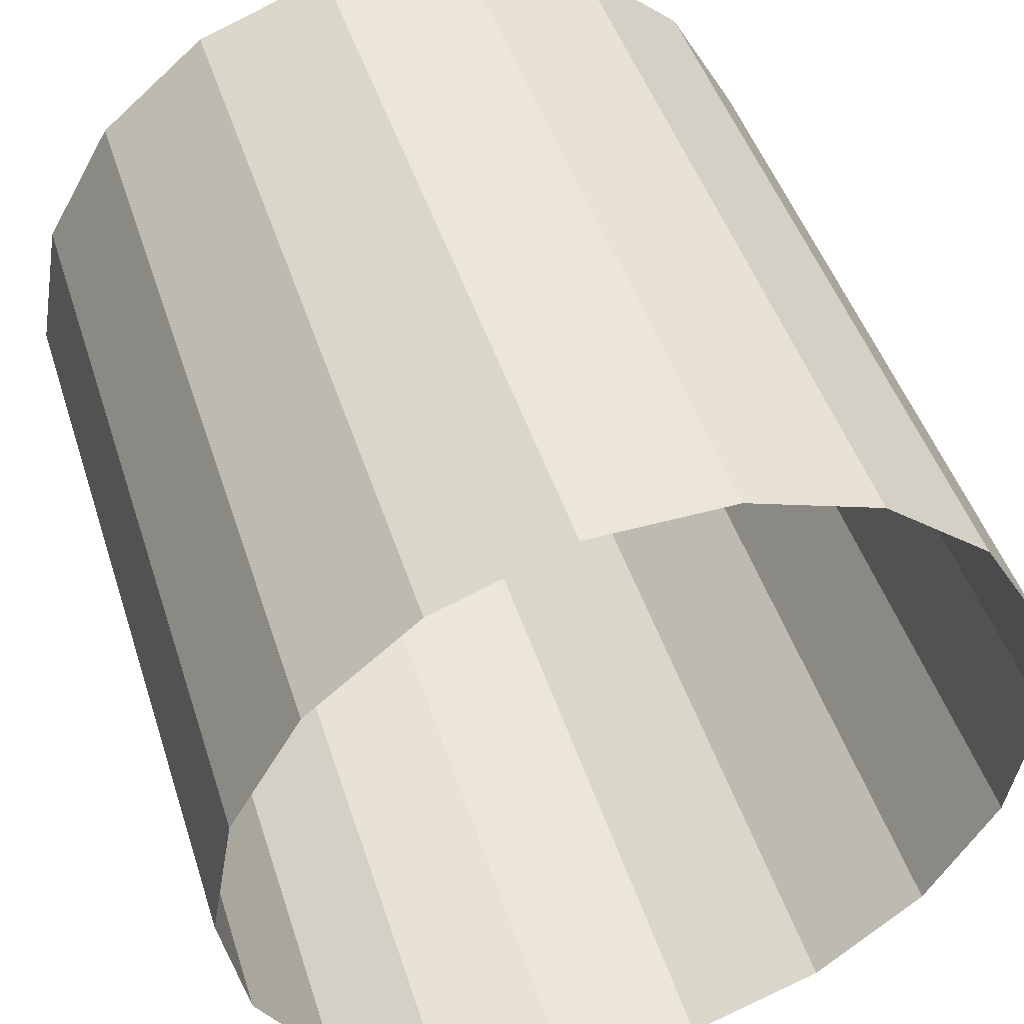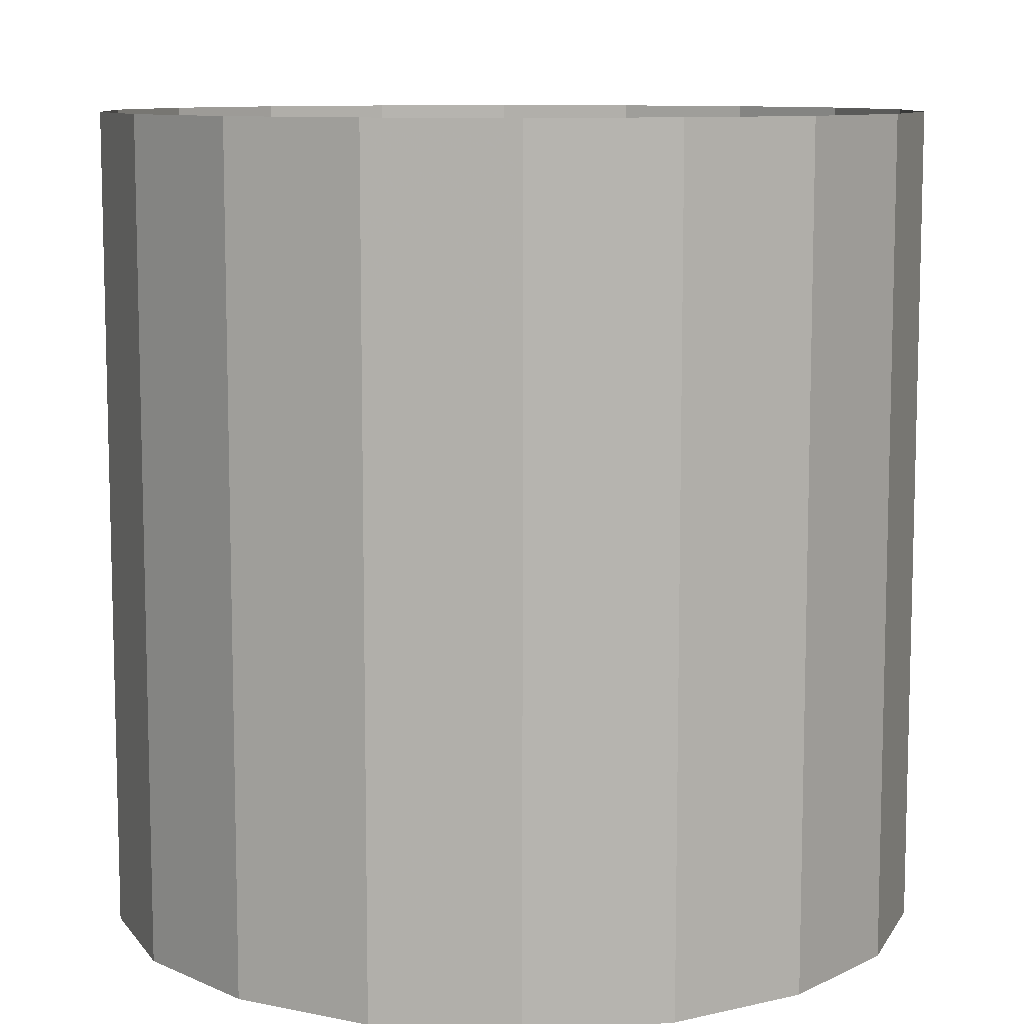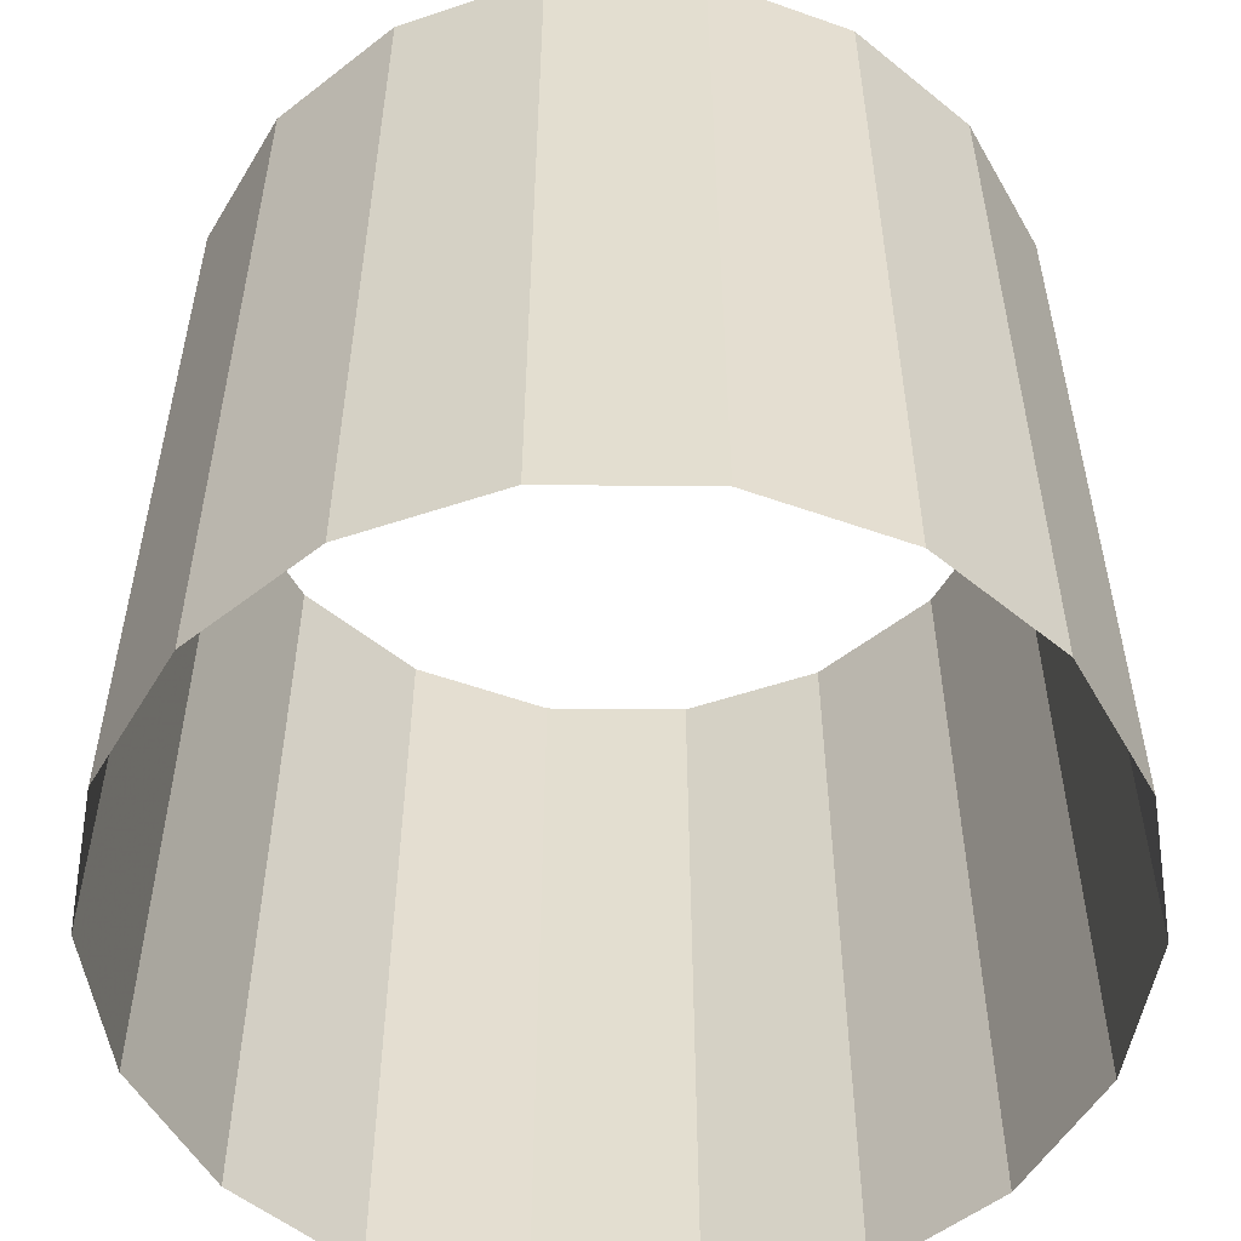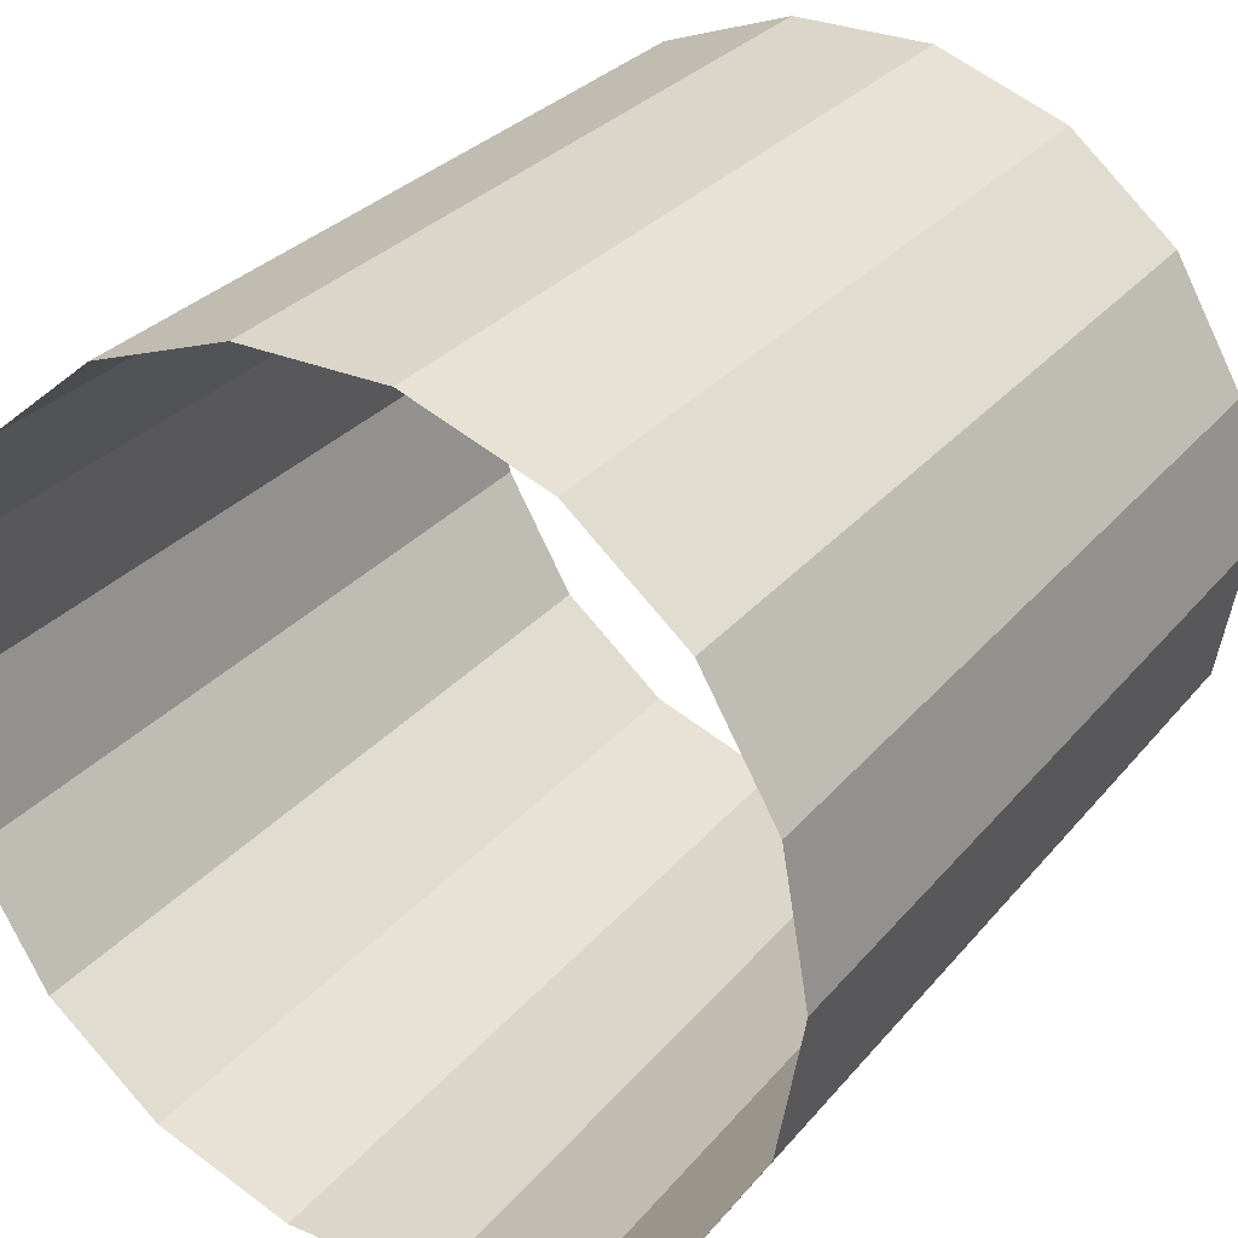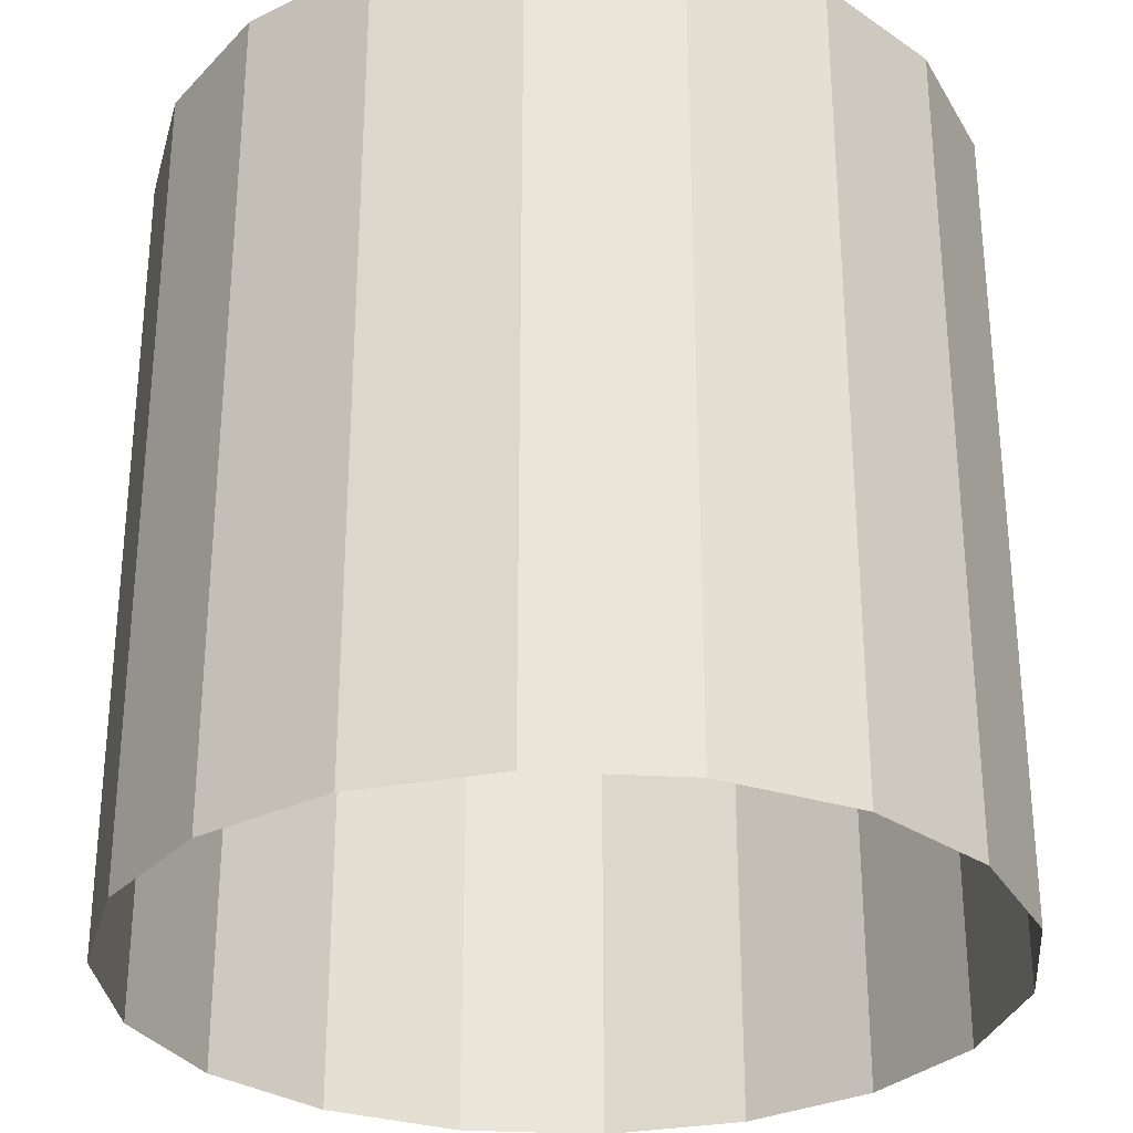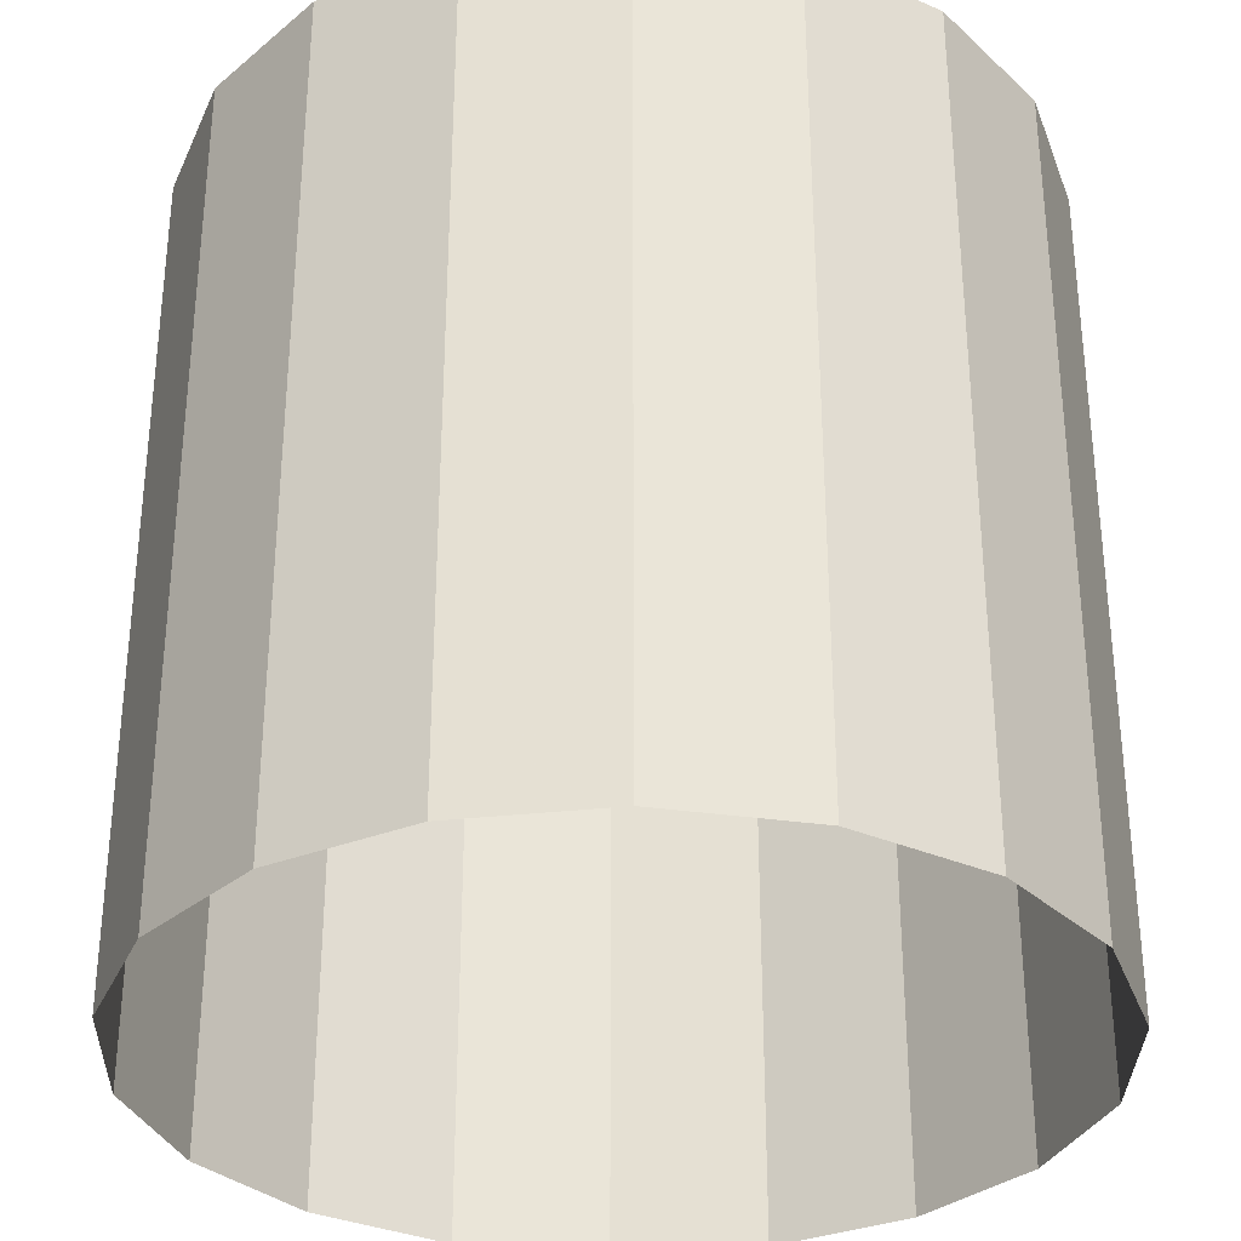
<metadata>
{"format":"obj","ext":"obj","renderer":"f3d","projection":"perspective","resolution":1024,"background":"white","views":[{"elev":46.8,"azim":-17.5,"up":"+Z"},{"elev":9.5,"azim":8.7,"up":"+Y"},{"elev":-54.5,"azim":139.4,"up":"+Y"},{"elev":29.7,"azim":31.8,"up":"+Z"},{"elev":-29.9,"azim":-164.8,"up":"+Y"},{"elev":-32.5,"azim":128.7,"up":"+Y"}]}
</metadata>
<code>
g Cylinder_UV_Square_Hor_01A_RL
v 0.2322 -0.2319 -6.407e-09
v 0.2322 -0.1363 -6.407e-09
v 0.2182 -0.1363 -0.07943
v 0.2182 -0.2319 -0.07943
v 0.1779 -0.1363 -0.1493
v 0.1779 -0.2319 -0.1493
v 0.1161 -0.1363 -0.2011
v 0.1161 -0.2319 -0.2011
v 0.04033 -0.1363 -0.2287
v 0.04033 -0.2319 -0.2287
v -0.04033 -0.1363 -0.2287
v -0.04033 -0.2319 -0.2287
v 0.2182 -0.2319 0.07943
v 0.2182 -0.1363 0.07943
v 0.1779 -0.2319 0.1493
v 0.1779 -0.1363 0.1493
v 0.1161 -0.2319 0.2011
v 0.1161 -0.1363 0.2011
v 0.04033 -0.2319 0.2287
v 0.04033 -0.1363 0.2287
v -0.04033 -0.2319 0.2287
v -0.04033 -0.1363 0.2287
v -0.1161 -0.2319 0.2011
v -0.1161 -0.1363 0.2011
v -0.1779 -0.2319 0.1493
v -0.1779 -0.1363 0.1493
v -0.2182 -0.2319 0.07943
v -0.2182 -0.1363 0.07943
v -0.2322 -0.2319 -4.143e-08
v -0.2322 -0.1363 -4.143e-08
v -0.2182 -0.2319 -0.07943
v -0.2182 -0.1363 -0.07943
v -0.1779 -0.2319 -0.1493
v -0.1779 -0.1363 -0.1493
v -0.1161 -0.2319 -0.2011
v -0.1161 -0.1363 -0.2011
v -0.04033 -0.2319 -0.2287
v -0.04033 -0.1363 -0.2287
v -0.1161 -0.04423 -0.2011
v -0.04033 -0.04423 -0.2287
v -0.1779 -0.04423 -0.1493
v -0.2182 -0.04423 -0.07943
v -0.2322 -0.04423 -4.143e-08
v -0.2182 -0.04423 0.07943
v -0.1779 -0.04423 0.1493
v -0.1161 -0.04423 0.2011
v -0.04033 -0.04423 0.2287
v 0.04033 -0.04423 0.2287
v 0.1161 -0.04423 0.2011
v 0.1779 -0.04423 0.1493
v 0.2182 -0.04423 0.07943
v 0.2322 -0.04423 -6.407e-09
v 0.2182 -0.04423 -0.07943
v 0.1779 -0.04423 -0.1493
v 0.1161 -0.04423 -0.2011
v 0.04033 -0.04423 -0.2287
v -0.04033 -0.04423 -0.2287
v 0.2182 0.04783 -0.07943
v 0.2322 0.04783 -6.407e-09
v 0.1779 0.04783 -0.1493
v 0.1161 0.04783 -0.2011
v 0.04033 0.04783 -0.2287
v -0.04033 0.04783 -0.2287
v 0.2182 0.1399 -0.07943
v 0.2322 0.1399 -6.407e-09
v 0.1779 0.1399 -0.1493
v 0.1161 0.1399 -0.2011
v 0.04033 0.1399 -0.2287
v -0.04033 0.1399 -0.2287
v 0.2182 0.04783 0.07943
v 0.1779 0.04783 0.1493
v 0.1161 0.04783 0.2011
v 0.04033 0.04783 0.2287
v -0.04033 0.04783 0.2287
v -0.1161 0.04783 0.2011
v -0.1779 0.04783 0.1493
v -0.2182 0.04783 0.07943
v -0.2322 0.04783 -4.143e-08
v -0.2182 0.04783 -0.07943
v -0.1779 0.04783 -0.1493
v -0.1161 0.04783 -0.2011
v -0.04033 0.04783 -0.2287
v -0.1161 0.1399 -0.2011
v -0.04033 0.1399 -0.2287
v -0.1779 0.1399 -0.1493
v -0.2182 0.1399 -0.07943
v -0.2322 0.1399 -4.143e-08
v -0.2182 0.1399 0.07943
v -0.1779 0.1399 0.1493
v -0.1161 0.1399 0.2011
v -0.04033 0.1399 0.2287
v 0.04033 0.1399 0.2287
v 0.1161 0.1399 0.2011
v 0.1779 0.1399 0.1493
v 0.2182 0.1399 0.07943
v -0.1161 0.2319 0.2011
v -0.1779 0.2319 0.1493
v -0.04033 0.2319 0.2287
v 0.04033 0.2319 0.2287
v 0.1161 0.2319 0.2011
v 0.1779 0.2319 0.1493
v 0.2182 0.2319 0.07943
v 0.2322 0.2319 -6.407e-09
v 0.2182 0.2319 -0.07943
v 0.1779 0.2319 -0.1493
v 0.1161 0.2319 -0.2011
v 0.04033 0.2319 -0.2287
v -0.04033 0.2319 -0.2287
v -0.04033 0.2319 -0.2287
v -0.1161 0.2319 -0.2011
v -0.1779 0.2319 -0.1493
v -0.2182 0.2319 -0.07943
v -0.2322 0.2319 -4.143e-08
v -0.2182 0.2319 0.07943
f 3 2 1
f 4 3 1
f 5 3 4
f 6 5 4
f 7 5 6
f 8 7 6
f 9 7 8
f 10 9 8
f 11 9 10
f 12 11 10
f 1 2 13
f 2 14 13
f 13 14 15
f 14 16 15
f 15 16 17
f 16 18 17
f 17 18 19
f 18 20 19
f 19 20 21
f 20 22 21
f 21 22 23
f 22 24 23
f 23 24 25
f 24 26 25
f 25 26 27
f 26 28 27
f 27 28 29
f 28 30 29
f 29 30 31
f 30 32 31
f 31 32 33
f 32 34 33
f 33 34 35
f 34 36 35
f 35 36 37
f 36 38 37
f 36 39 38
f 39 40 38
f 41 39 36
f 34 41 36
f 42 41 34
f 32 42 34
f 43 42 32
f 30 43 32
f 44 43 30
f 28 44 30
f 45 44 28
f 26 45 28
f 46 45 26
f 24 46 26
f 47 46 24
f 22 47 24
f 48 47 22
f 20 48 22
f 49 48 20
f 18 49 20
f 50 49 18
f 16 50 18
f 51 50 16
f 14 51 16
f 52 51 14
f 2 52 14
f 53 52 2
f 3 53 2
f 54 53 3
f 5 54 3
f 55 54 5
f 7 55 5
f 56 55 7
f 9 56 7
f 57 56 9
f 11 57 9
f 53 58 52
f 58 59 52
f 52 59 51
f 60 58 53
f 54 60 53
f 61 60 54
f 55 61 54
f 62 61 55
f 56 62 55
f 63 62 56
f 57 63 56
f 58 64 59
f 64 65 59
f 66 64 58
f 60 66 58
f 67 66 60
f 61 67 60
f 68 67 61
f 62 68 61
f 69 68 62
f 63 69 62
f 59 65 70
f 59 70 51
f 51 70 50
f 70 71 50
f 50 71 49
f 71 72 49
f 49 72 48
f 72 73 48
f 48 73 47
f 73 74 47
f 47 74 46
f 74 75 46
f 46 75 45
f 75 76 45
f 45 76 44
f 76 77 44
f 44 77 43
f 77 78 43
f 43 78 42
f 78 79 42
f 42 79 41
f 79 80 41
f 41 80 39
f 80 81 39
f 39 81 40
f 81 82 40
f 81 83 82
f 83 84 82
f 85 83 81
f 80 85 81
f 86 85 80
f 79 86 80
f 87 86 79
f 78 87 79
f 88 87 78
f 77 88 78
f 89 88 77
f 76 89 77
f 90 89 76
f 75 90 76
f 91 90 75
f 74 91 75
f 92 91 74
f 73 92 74
f 93 92 73
f 72 93 73
f 94 93 72
f 71 94 72
f 95 94 71
f 70 95 71
f 65 95 70
f 90 96 89
f 96 97 89
f 98 96 90
f 91 98 90
f 99 98 91
f 92 99 91
f 100 99 92
f 93 100 92
f 101 100 93
f 94 101 93
f 102 101 94
f 95 102 94
f 103 102 95
f 65 103 95
f 104 103 65
f 64 104 65
f 105 104 64
f 66 105 64
f 106 105 66
f 67 106 66
f 107 106 67
f 68 107 67
f 108 107 68
f 69 108 68
f 110 109 84
f 83 110 84
f 111 110 83
f 85 111 83
f 112 111 85
f 86 112 85
f 113 112 86
f 87 113 86
f 114 113 87
f 88 114 87
f 97 114 88
f 89 97 88

</code>
